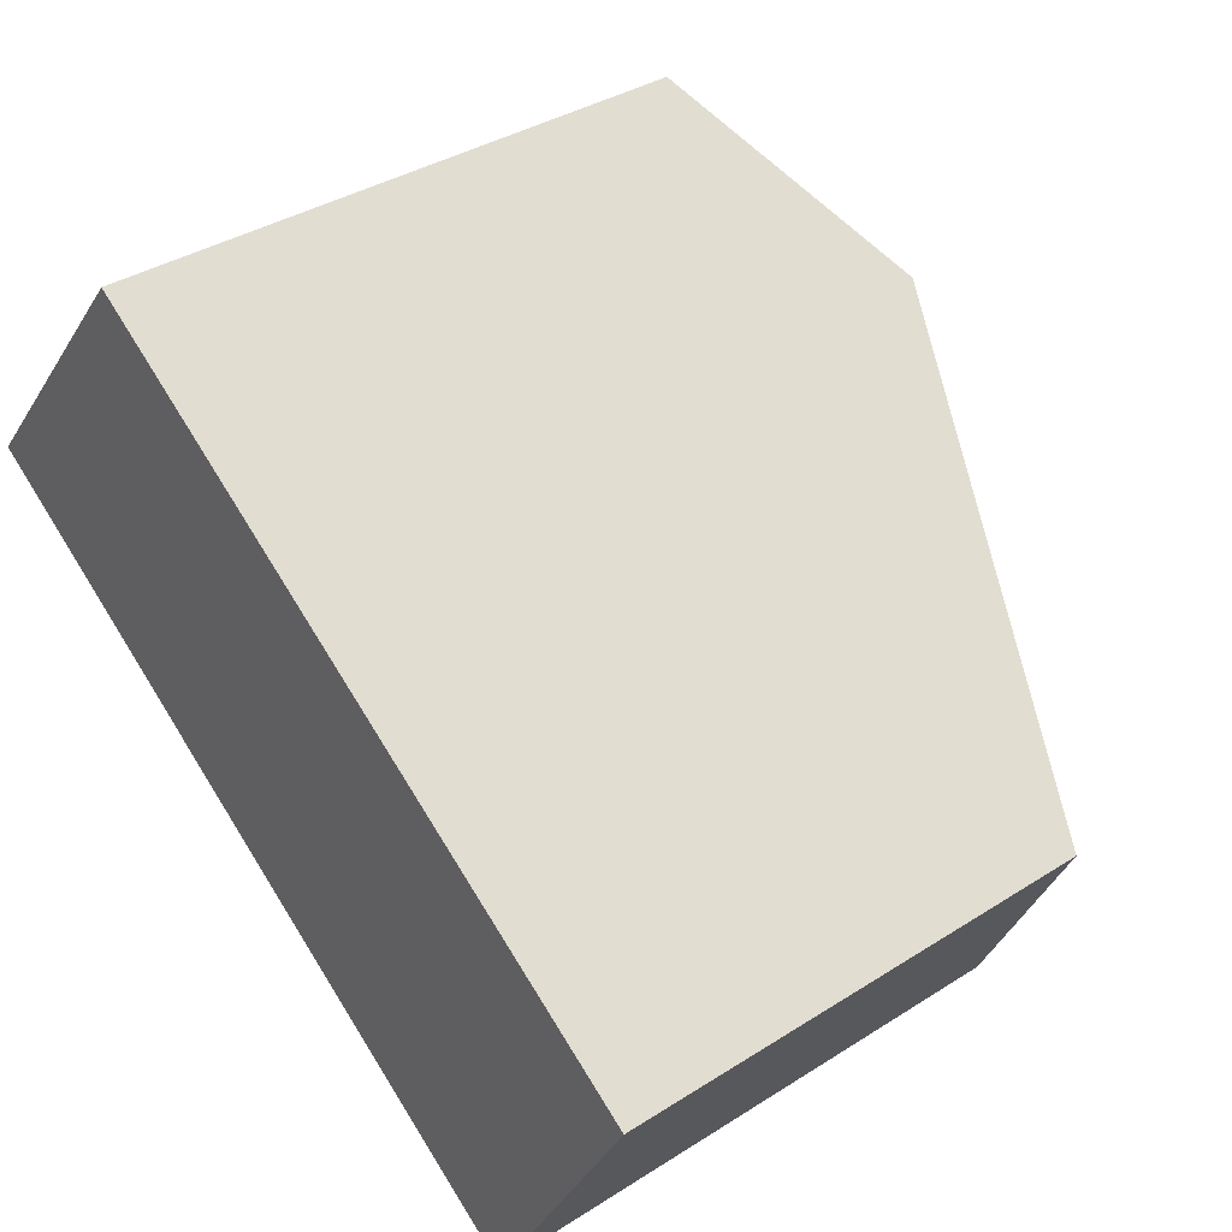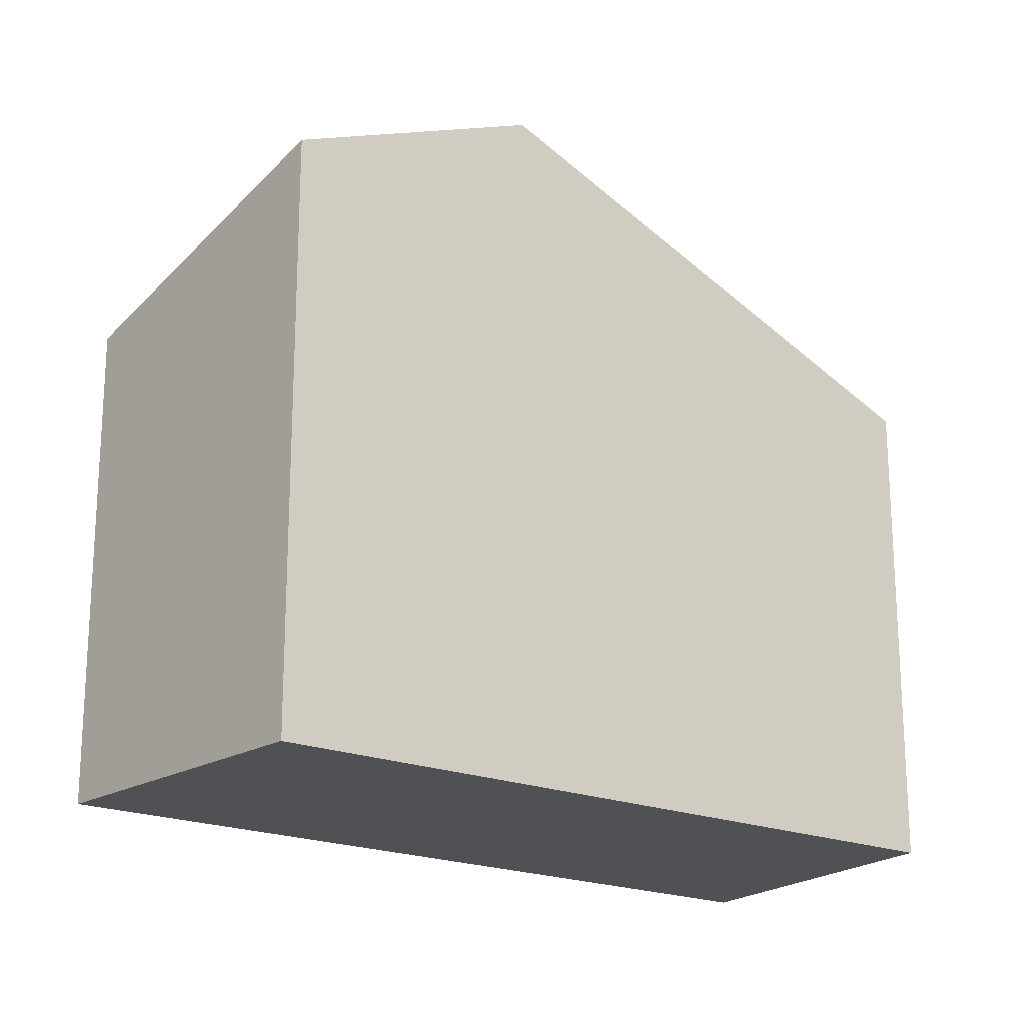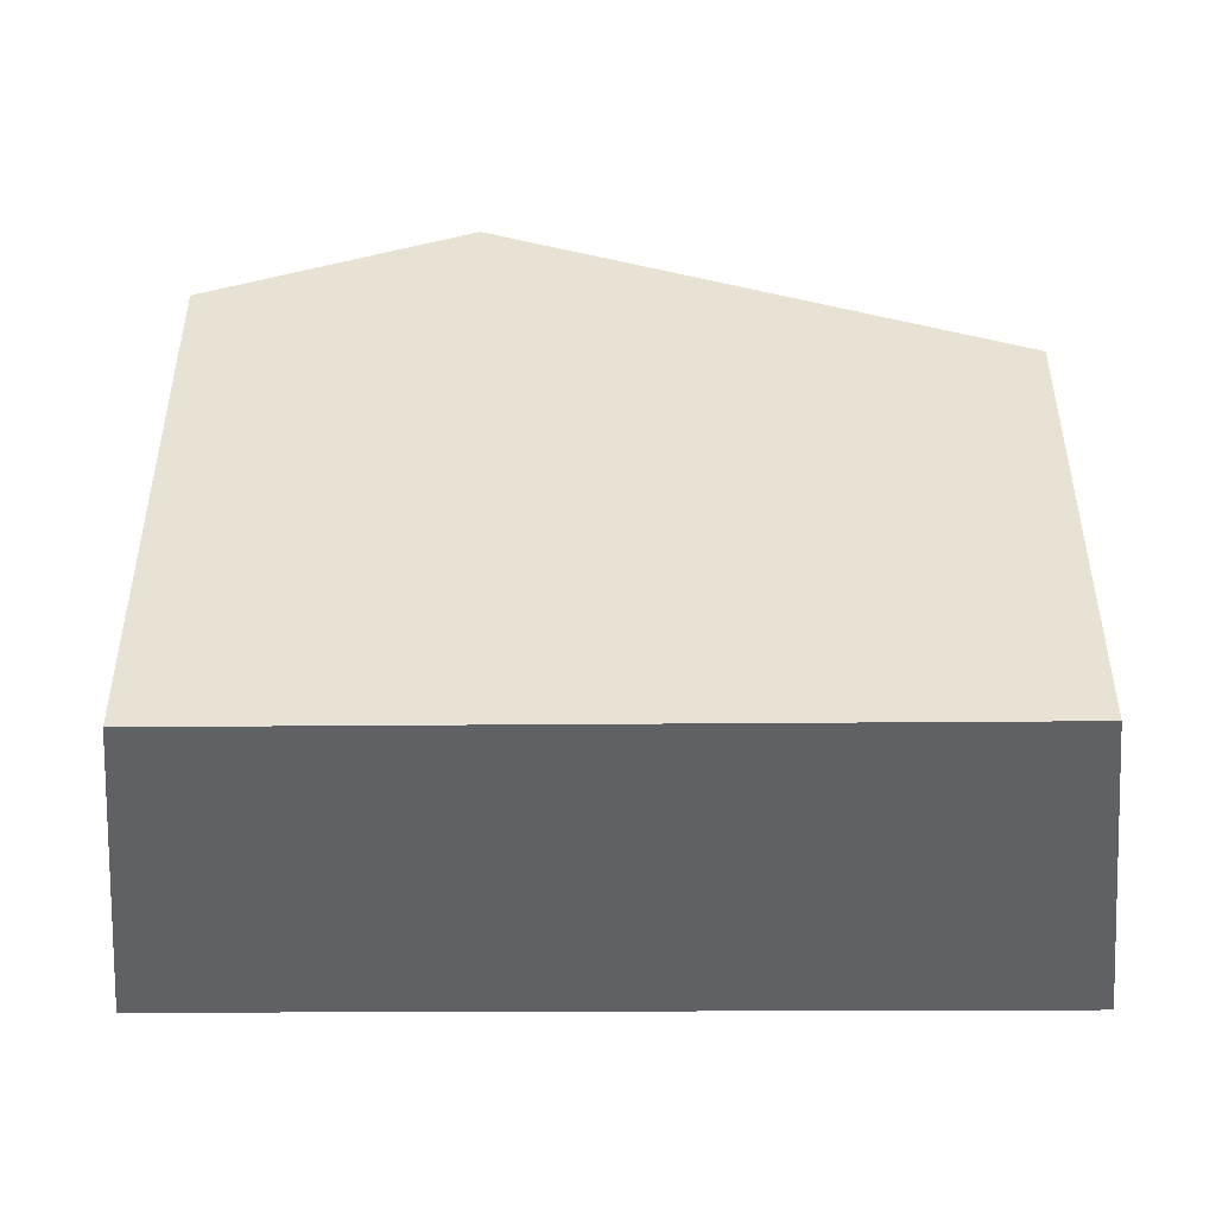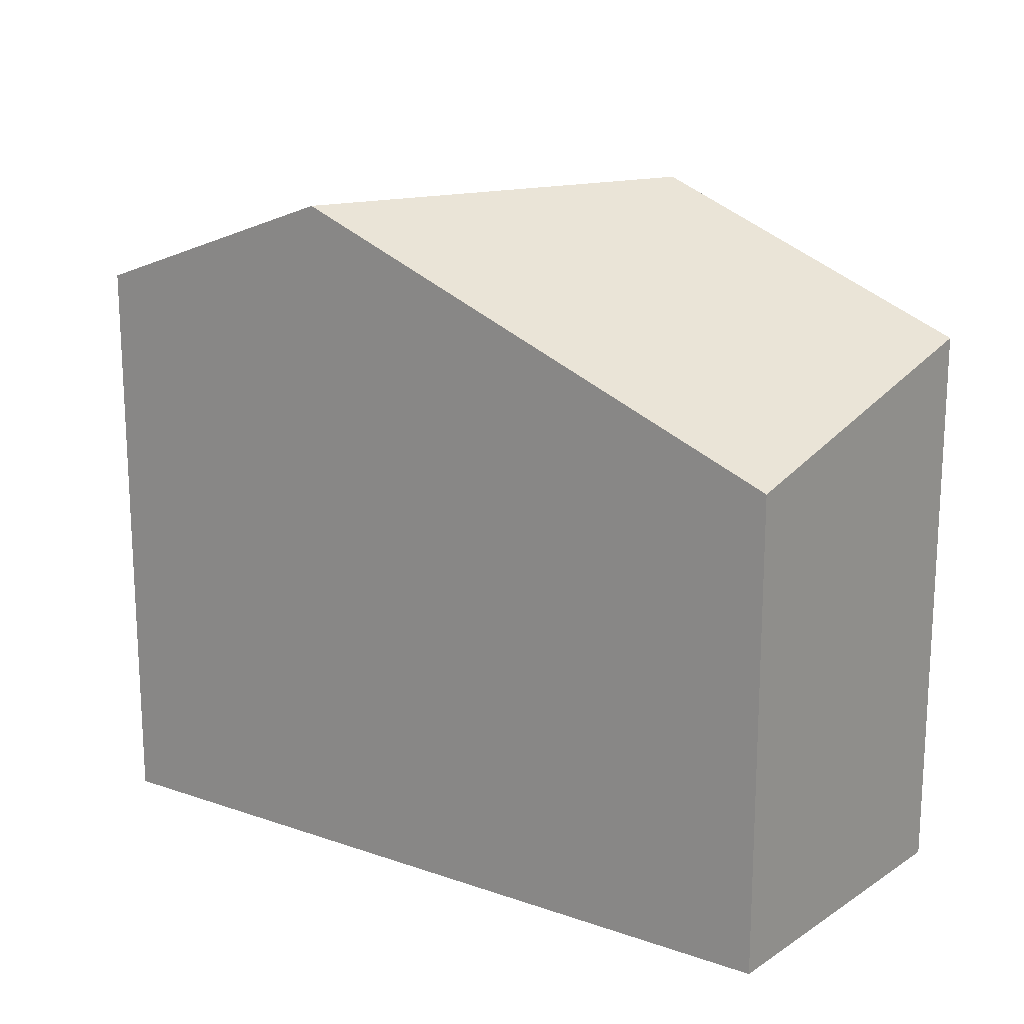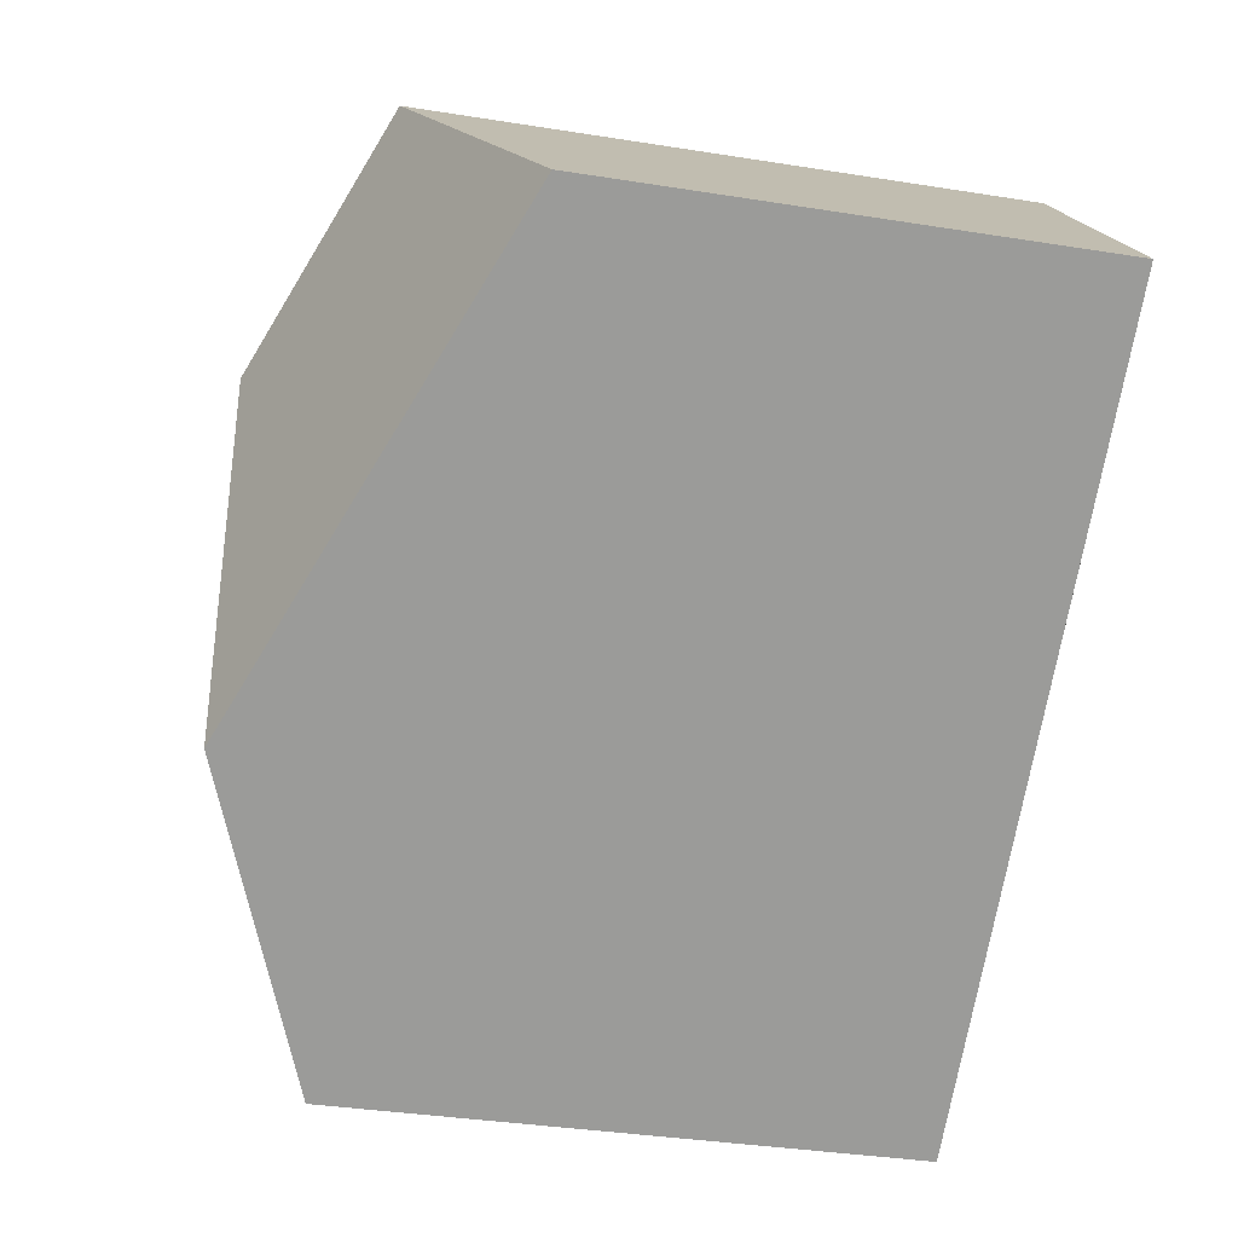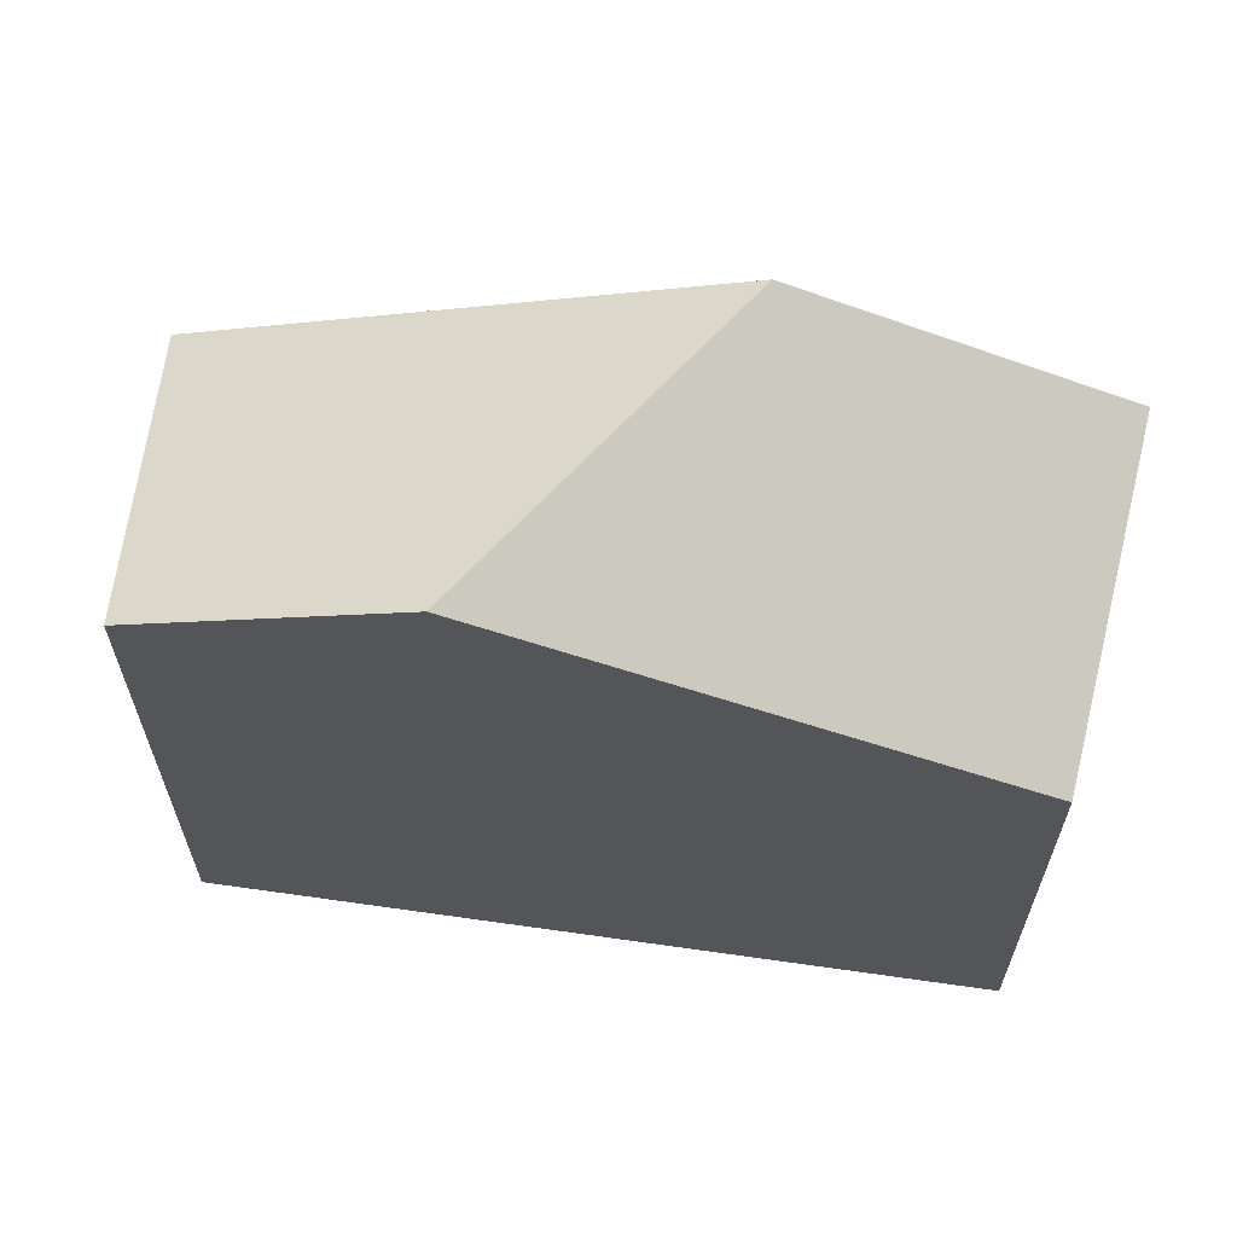
<metadata>
{"format":"obj","ext":"obj","renderer":"f3d","projection":"perspective","resolution":1024,"background":"white","views":[{"elev":36.2,"azim":50.1,"up":"+Z"},{"elev":-20.0,"azim":-2.8,"up":"+Y"},{"elev":-49.9,"azim":34.7,"up":"+Y"},{"elev":19.1,"azim":67.9,"up":"+Y"},{"elev":-35.3,"azim":-102.0,"up":"+Z"},{"elev":64.8,"azim":42.4,"up":"+Y"}]}
</metadata>
<code>
v  4.683 3.859 -3.213
v  2.887 4.723 0.702
v  5.774 3.334 -1.262
v  2.887 4.723 -1.981
v  1.401 4.008 1.713
v  0 3.334 2.041e-16
v  4.683 1.967e-16 -3.213
v  0 0 0
v  2.887 1.213e-16 -1.981
v  1.401 -1.049e-16 1.713
v  5.774 7.728e-17 -1.262
v  2.887 -4.299e-17 0.702
g defaultobject
f 1 2 3
f 2 1 4
f 5 4 6
f 4 5 2
f 7 4 1
f 4 7 6
f 6 7 8
f 8 7 9
f 6 10 5
f 10 6 8
f 10 2 5
f 2 10 3
f 3 10 11
f 11 10 12
f 3 7 1
f 7 3 11
f 9 10 8
f 10 9 12
f 12 9 7
f 12 7 11

</code>
